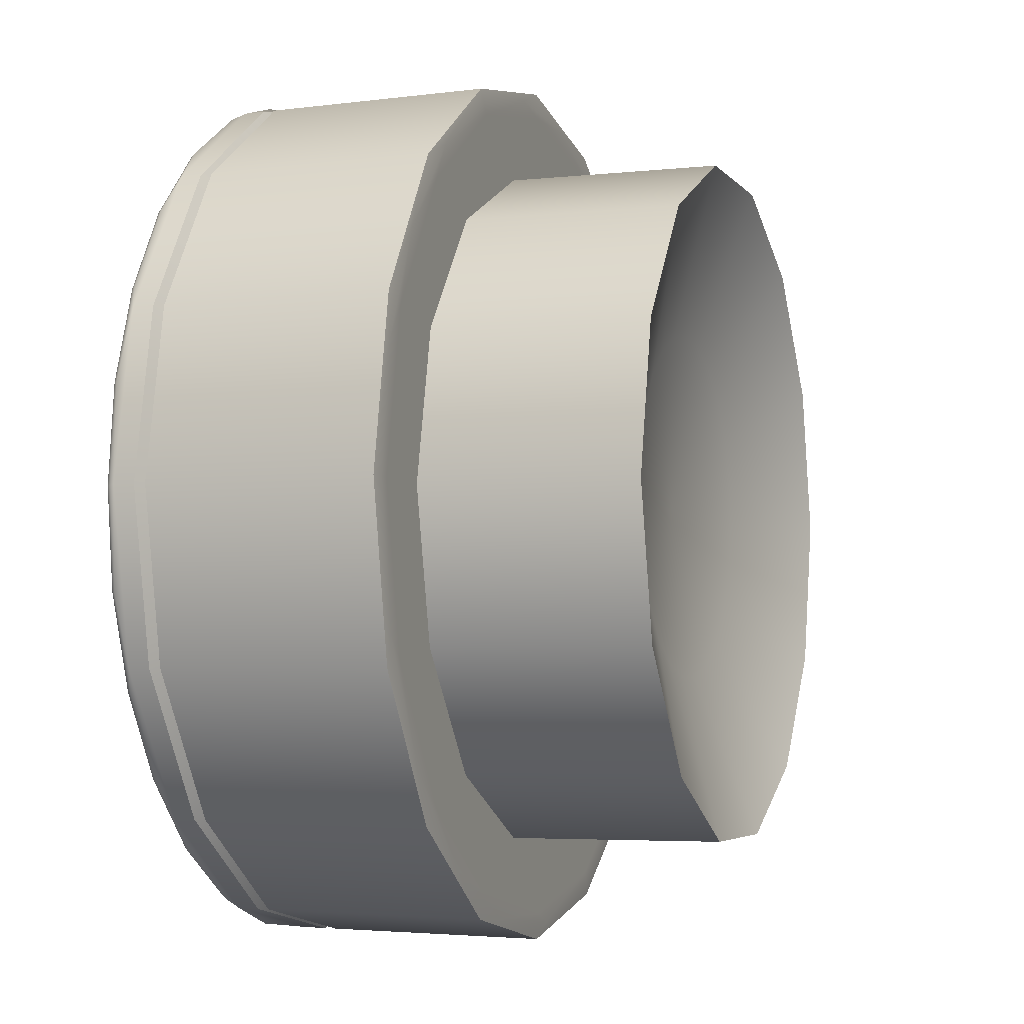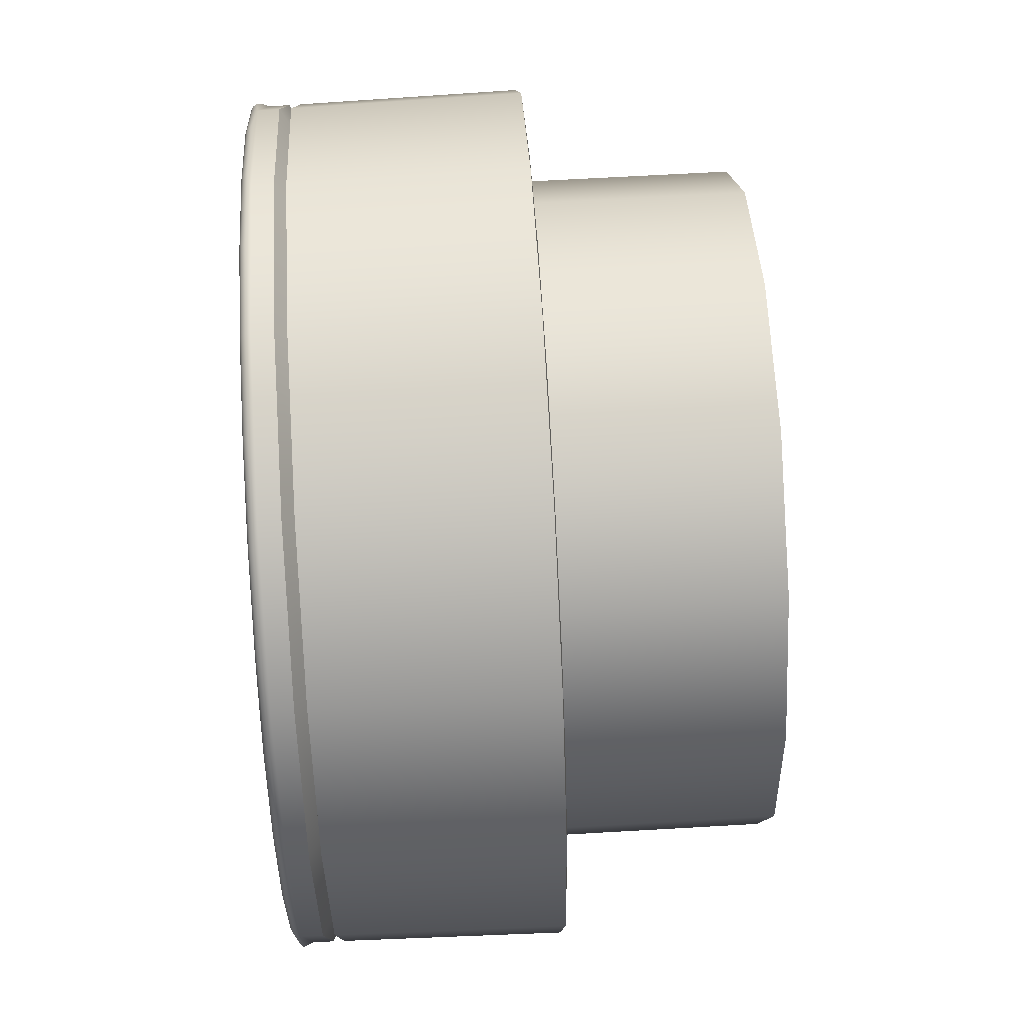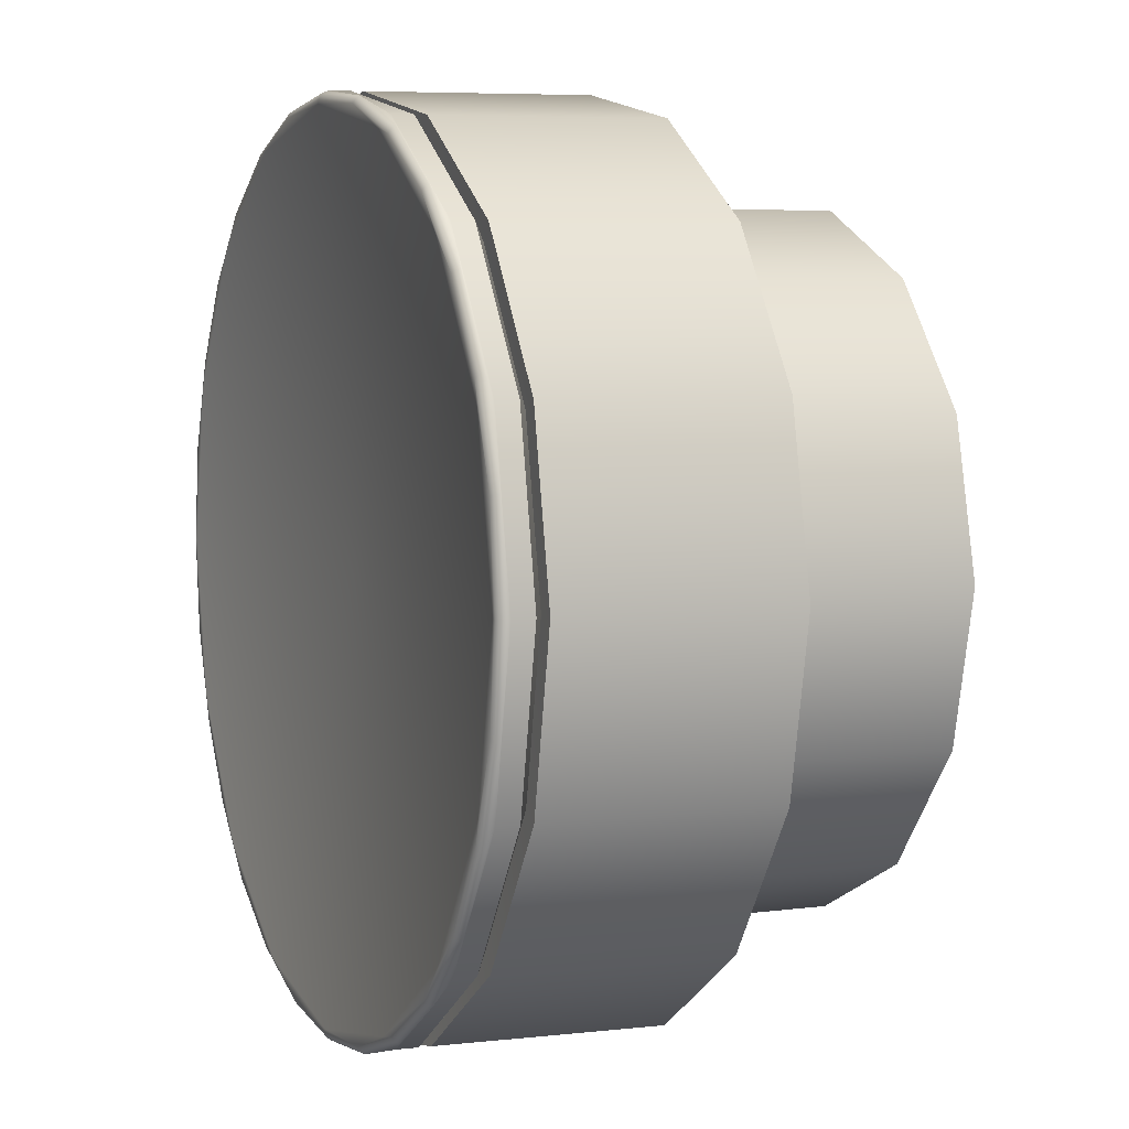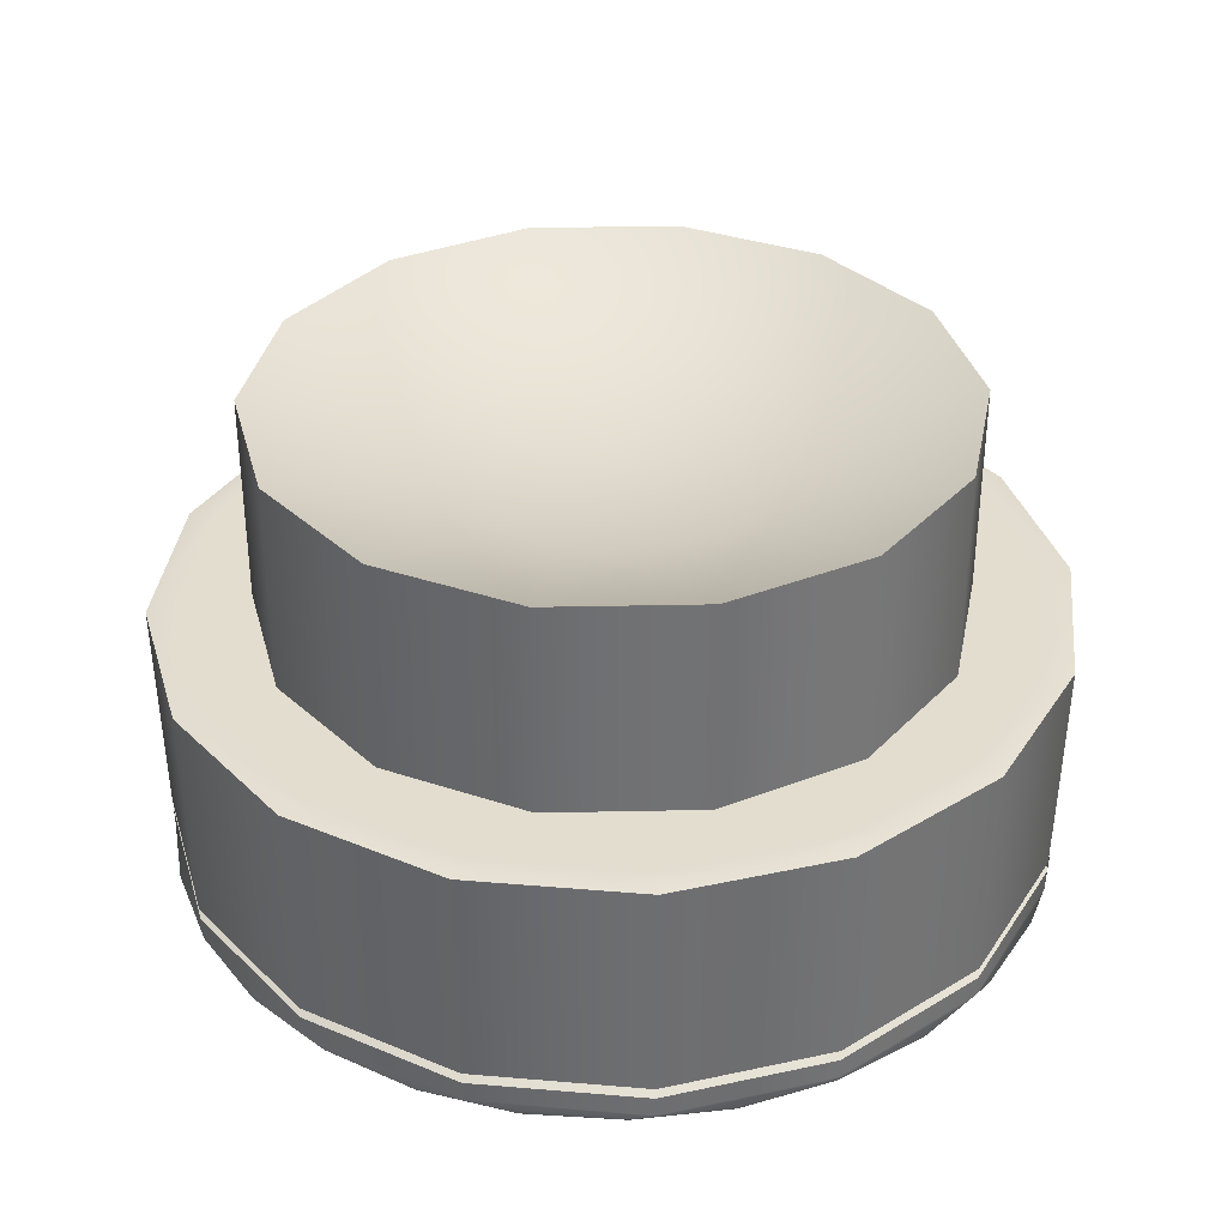
<metadata>
{"format":"obj","ext":"obj","renderer":"f3d","projection":"perspective","resolution":1024,"background":"white","views":[{"elev":-4.4,"azim":109.4,"up":"+Z"},{"elev":67.0,"azim":86.7,"up":"+Z"},{"elev":4.9,"azim":66.9,"up":"+Z"},{"elev":35.0,"azim":-27.3,"up":"+Y"}]}
</metadata>
<code>
g RightThumb
v 98.08 -5.25 34.5
v 98.55 -5.25 32.44
v 99.87 -5.25 30.79
v 101.8 -5.25 29.87
v 103.9 -5.25 29.87
v 105.8 -5.25 30.79
v 107.1 -5.25 32.44
v 107.6 -5.25 34.5
v 107.1 -5.25 36.56
v 105.8 -5.25 38.21
v 103.9 -5.25 39.13
v 101.8 -5.25 39.13
v 99.87 -5.25 38.21
v 98.55 -5.25 36.56
v 107.6 -8.2 34.5
v 107.1 -8.2 32.44
v 105.8 -8.2 30.79
v 103.9 -8.2 29.87
v 101.8 -8.2 29.87
v 99.87 -8.2 30.79
v 98.55 -8.2 32.44
v 98.08 -8.2 34.5
v 98.55 -8.2 36.56
v 99.87 -8.2 38.21
v 101.8 -8.2 39.13
v 103.9 -8.2 39.13
v 105.8 -8.2 38.21
v 107.1 -8.2 36.56
v 97.08 -8.2 34.5
v 97.52 -8.2 36.7
v 98.76 -8.2 38.57
v 100.6 -8.2 39.81
v 102.8 -8.2 40.25
v 105 -8.2 39.81
v 106.9 -8.2 38.57
v 108.1 -8.2 36.7
v 108.6 -8.2 34.5
v 108.1 -8.2 32.3
v 106.9 -8.2 30.43
v 105 -8.2 29.19
v 102.8 -8.2 28.75
v 100.6 -8.2 29.19
v 98.76 -8.2 30.43
v 97.52 -8.2 32.3
v 97.08 -11.32 34.5
v 97.52 -11.32 32.3
v 98.77 -11.32 30.44
v 100.6 -11.32 29.19
v 102.8 -11.32 28.75
v 105 -11.32 29.19
v 106.9 -11.32 30.44
v 108.1 -11.32 32.3
v 108.6 -11.32 34.5
v 108.1 -11.32 36.7
v 106.9 -11.32 38.56
v 105 -11.32 39.81
v 102.8 -11.32 40.25
v 100.6 -11.32 39.81
v 98.77 -11.32 38.56
v 97.52 -11.32 36.7
v 108.9 -11.51 34.5
v 108.4 -11.51 32.18
v 107.1 -11.51 30.21
v 105.1 -11.51 28.9
v 102.8 -11.51 28.44
v 100.5 -11.51 28.9
v 98.54 -11.51 30.21
v 97.23 -11.51 32.18
v 96.77 -11.51 34.5
v 97.23 -11.51 36.82
v 98.54 -11.51 38.79
v 100.5 -11.51 40.1
v 102.8 -11.51 40.56
v 105.1 -11.51 40.1
v 107.1 -11.51 38.79
v 108.4 -11.51 36.82
v 108.9 -11.8 34.5
v 108.4 -11.8 36.82
v 107.1 -11.8 38.78
v 105.1 -11.8 40.1
v 102.8 -11.8 40.56
v 100.5 -11.8 40.1
v 98.55 -11.8 38.78
v 97.23 -11.8 36.82
v 96.77 -11.8 34.5
v 97.23 -11.8 32.18
v 98.55 -11.8 30.22
v 100.5 -11.8 28.9
v 102.8 -11.8 28.44
v 105.1 -11.8 28.9
v 107.1 -11.8 30.22
v 108.4 -11.8 32.18
v 96.95 -11.94 34.5
v 97.39 -11.94 36.75
v 98.67 -11.94 38.66
v 100.6 -11.94 39.94
v 102.8 -11.94 40.38
v 105.1 -11.94 39.94
v 107 -11.94 38.66
v 108.3 -11.94 36.75
v 108.7 -11.94 34.5
v 108.3 -11.94 32.25
v 107 -11.94 30.34
v 105.1 -11.94 29.06
v 102.8 -11.94 28.62
v 100.6 -11.94 29.06
v 98.67 -11.94 30.34
v 97.39 -11.94 32.25
v 108.9 -11.86 34.48
v 108.8 -11.91 34.48
v 108.8 -11.94 34.48
v 107.5 -11.94 38.19
v 107.6 -11.86 38.25
v 106.6 -11.94 39.14
v 106.6 -11.86 39.21
v 104.2 -11.94 40.29
v 104.2 -11.86 40.39
v 99.14 -11.94 39.16
v 99.08 -11.86 39.24
v 98.19 -11.94 38.22
v 98.12 -11.86 38.28
v 97.04 -11.94 35.84
v 96.94 -11.86 35.86
v 98.17 -11.94 30.81
v 98.09 -11.86 30.75
v 99.11 -11.94 29.86
v 99.05 -11.86 29.79
v 101.5 -11.94 28.71
v 101.5 -11.86 28.61
v 106.5 -11.94 29.84
v 106.6 -11.86 29.76
v 107.5 -11.94 30.78
v 107.5 -11.86 30.72
v 108.6 -11.94 33.16
v 108.7 -11.86 35.83
v 108.7 -11.91 35.82
v 108.6 -11.94 35.8
v 108.3 -11.86 37.1
v 108.2 -11.91 37.09
v 108.2 -11.94 37.06
v 106.6 -11.91 39.18
v 107.5 -11.91 38.23
v 104.2 -11.91 40.35
v 105.4 -11.94 39.85
v 105.5 -11.91 39.9
v 105.5 -11.86 39.93
v 101.5 -11.86 40.39
v 101.5 -11.91 40.36
v 101.5 -11.94 40.3
v 102.8 -11.94 40.45
v 102.8 -11.91 40.5
v 102.8 -11.86 40.54
v 100.2 -11.86 39.95
v 100.2 -11.91 39.92
v 100.3 -11.94 39.87
v 98.15 -11.91 38.26
v 99.1 -11.91 39.21
v 96.98 -11.91 35.85
v 97.48 -11.94 37.1
v 97.43 -11.91 37.12
v 97.4 -11.86 37.14
v 96.94 -11.86 33.17
v 96.97 -11.91 33.18
v 97.03 -11.94 33.2
v 96.88 -11.94 34.52
v 96.83 -11.91 34.52
v 96.79 -11.86 34.52
v 97.38 -11.86 31.9
v 97.41 -11.91 31.91
v 97.46 -11.94 31.94
v 99.07 -11.91 29.82
v 98.12 -11.91 30.77
v 101.5 -11.91 28.65
v 100.2 -11.94 29.15
v 100.2 -11.91 29.1
v 100.2 -11.86 29.07
v 104.2 -11.86 28.61
v 104.1 -11.91 28.64
v 104.1 -11.94 28.7
v 102.8 -11.94 28.55
v 102.8 -11.91 28.5
v 102.8 -11.86 28.46
v 105.4 -11.86 29.05
v 105.4 -11.91 29.08
v 105.4 -11.94 29.13
v 107.5 -11.91 30.74
v 106.6 -11.91 29.79
v 108.7 -11.86 33.14
v 108.7 -11.91 33.15
v 108.2 -11.94 31.9
v 108.2 -11.91 31.88
v 108.3 -11.86 31.86
v 102.8 -11.5 34.5
v 102.8 -6.2 34.5
v 102.8 -5.96 36.92
v 104.1 -5.96 36.57
v 104.6 -5.96 36.15
v 105.1 -5.96 33.69
v 104.8 -5.96 33.1
v 103.2 -5.96 32.1
v 100.9 -5.96 33.1
v 100.5 -5.96 33.69
v 101.1 -5.96 36.15
v 101.6 -5.96 36.57
v 100.5 -5.96 34.99
v 100.4 -5.96 34.33
v 100.7 -5.96 35.61
v 102.2 -5.96 36.83
v 103.5 -5.96 36.83
v 105.2 -5.96 34.99
v 105 -5.96 35.61
v 105.2 -5.96 34.33
v 103.8 -5.96 32.28
v 104.4 -5.96 32.62
v 101.9 -5.96 32.28
v 102.5 -5.96 32.1
v 101.3 -5.96 32.62
v 96.77 -11.35 34.5
v 97.23 -11.35 32.18
v 98.54 -11.35 30.21
v 100.5 -11.35 28.9
v 102.8 -11.35 28.44
v 105.2 -11.35 28.9
v 107.1 -11.35 30.21
v 108.4 -11.35 32.18
v 108.9 -11.35 34.5
v 108.4 -11.35 36.82
v 107.1 -11.35 38.79
v 105.2 -11.35 40.1
v 102.8 -11.35 40.56
v 100.5 -11.35 40.1
v 98.54 -11.35 38.79
v 97.23 -11.35 36.82
v 96.71 -8.223 34.5
v 97.18 -8.223 36.84
v 98.5 -8.223 38.83
v 100.5 -8.223 40.15
v 102.8 -8.223 40.62
v 105.2 -8.223 40.15
v 107.2 -8.223 38.83
v 108.5 -8.223 36.84
v 108.9 -8.223 34.5
v 108.5 -8.223 32.16
v 107.2 -8.223 30.17
v 105.2 -8.223 28.85
v 102.8 -8.223 28.38
v 100.5 -8.223 28.85
v 98.5 -8.223 30.17
v 97.18 -8.223 32.16
v 108.7 -8.205 34.5
v 106.6 -8.205 39.07
v 100 -8.205 39.71
v 108.4 -8.205 32.6
v 96.97 -8.205 35.27
v 97.53 -8.205 37.12
v 98.65 -8.205 38.68
v 101.7 -8.205 40.3
v 103.4 -8.205 40.38
v 105.1 -8.205 39.96
v 107.7 -8.205 37.78
v 108.5 -8.205 36.22
v 107.5 -8.205 30.9
v 106.1 -8.205 29.58
v 104.4 -8.205 28.79
v 102.4 -8.205 28.6
v 100.6 -8.205 29.04
v 98.93 -8.205 30.05
v 97.71 -8.205 31.54
v 97.03 -8.205 33.35
f 2 21 1
f 1 21 22
f 1 22 14
f 14 22 23
f 14 23 13
f 13 23 24
f 13 24 12
f 12 24 25
f 12 25 11
f 11 25 26
f 11 26 10
f 10 26 27
f 10 27 9
f 9 27 28
f 9 28 8
f 8 28 15
f 8 15 7
f 7 15 16
f 7 16 6
f 6 16 17
f 6 17 5
f 5 17 18
f 5 18 4
f 4 18 19
f 4 19 3
f 3 19 20
f 3 20 2
f 2 20 21
f 44 29 22
f 22 29 30
f 22 30 23
f 23 30 31
f 23 31 24
f 24 31 32
f 24 32 25
f 25 32 33
f 25 33 26
f 26 33 34
f 26 34 27
f 27 34 35
f 27 35 28
f 28 35 36
f 28 36 15
f 15 36 37
f 15 37 38
f 15 38 16
f 16 38 39
f 16 39 17
f 17 39 40
f 17 40 18
f 18 40 41
f 18 41 19
f 19 41 42
f 19 42 20
f 20 42 43
f 20 43 21
f 21 43 44
f 21 44 22
f 46 68 45
f 45 68 69
f 45 69 60
f 60 69 70
f 60 70 59
f 59 70 71
f 59 71 58
f 58 71 72
f 58 72 57
f 57 72 73
f 57 73 56
f 56 73 74
f 56 74 55
f 55 74 75
f 55 75 54
f 54 75 76
f 54 76 53
f 53 76 61
f 53 61 52
f 52 61 62
f 52 62 51
f 51 62 63
f 51 63 50
f 50 63 64
f 50 64 49
f 49 64 65
f 49 65 48
f 48 65 66
f 48 66 47
f 47 66 67
f 47 67 46
f 46 67 68
f 78 135 77
f 77 135 109
f 77 109 188
f 188 109 110
f 188 110 189
f 189 110 111
f 189 111 134
f 134 111 101
f 134 101 102
f 79 113 78
f 78 113 138
f 78 138 135
f 135 138 139
f 135 139 136
f 136 139 140
f 136 140 137
f 137 140 100
f 137 100 101
f 113 79 115
f 115 79 80
f 115 80 146
f 146 80 117
f 146 117 143
f 143 117 151
f 143 151 150
f 150 151 149
f 150 149 97
f 97 149 96
f 96 149 155
f 96 155 118
f 118 155 154
f 118 154 157
f 157 154 153
f 157 153 119
f 119 153 82
f 119 82 83
f 80 81 117
f 117 81 152
f 117 152 151
f 151 152 148
f 151 148 149
f 149 148 155
f 152 81 147
f 147 81 82
f 147 82 153
f 119 83 121
f 121 83 84
f 121 84 161
f 161 84 123
f 161 123 158
f 158 123 166
f 158 166 165
f 165 166 164
f 165 164 93
f 93 164 108
f 108 164 170
f 108 170 124
f 124 170 169
f 124 169 172
f 172 169 168
f 172 168 125
f 125 168 86
f 125 86 87
f 84 85 123
f 123 85 167
f 123 167 166
f 166 167 163
f 166 163 164
f 164 163 170
f 167 85 162
f 162 85 86
f 162 86 168
f 125 87 127
f 127 87 88
f 127 88 176
f 176 88 129
f 176 129 173
f 173 129 181
f 173 181 180
f 180 181 179
f 180 179 105
f 105 179 104
f 104 179 185
f 104 185 130
f 130 185 184
f 130 184 187
f 187 184 183
f 187 183 131
f 131 183 90
f 131 90 91
f 88 89 129
f 129 89 182
f 129 182 181
f 181 182 178
f 181 178 179
f 179 178 185
f 182 89 177
f 177 89 90
f 177 90 183
f 131 91 133
f 133 91 92
f 133 92 192
f 192 92 188
f 192 188 189
f 92 77 188
f 165 93 122
f 122 93 94
f 122 94 159
f 159 94 120
f 159 120 156
f 156 120 157
f 156 157 119
f 94 95 120
f 120 95 118
f 120 118 157
f 95 96 118
f 150 97 116
f 116 97 98
f 116 98 144
f 144 98 114
f 144 114 141
f 141 114 142
f 141 142 113
f 113 142 138
f 98 99 114
f 114 99 112
f 114 112 142
f 142 112 139
f 142 139 138
f 99 100 112
f 112 100 140
f 112 140 139
f 103 132 102
f 102 132 190
f 102 190 134
f 134 190 191
f 134 191 189
f 189 191 192
f 132 103 130
f 130 103 104
f 180 105 128
f 128 105 106
f 128 106 174
f 174 106 126
f 174 126 171
f 171 126 172
f 171 172 125
f 106 107 126
f 126 107 124
f 126 124 172
f 107 108 124
f 135 136 109
f 109 136 110
f 136 137 110
f 110 137 111
f 101 111 137
f 113 115 141
f 141 115 145
f 141 145 144
f 144 145 116
f 146 143 145
f 145 143 116
f 143 150 116
f 115 146 145
f 152 147 148
f 148 147 154
f 148 154 155
f 153 154 147
f 119 121 156
f 156 121 160
f 156 160 159
f 159 160 122
f 161 158 160
f 160 158 122
f 158 165 122
f 121 161 160
f 167 162 163
f 163 162 169
f 163 169 170
f 168 169 162
f 125 127 171
f 171 127 175
f 171 175 174
f 174 175 128
f 176 173 175
f 175 173 128
f 173 180 128
f 127 176 175
f 182 177 178
f 178 177 184
f 178 184 185
f 183 184 177
f 187 131 186
f 186 131 133
f 186 133 191
f 191 133 192
f 130 187 132
f 132 187 186
f 132 186 190
f 190 186 191
f 92 62 77
f 77 62 61
f 77 61 78
f 78 61 76
f 78 76 79
f 79 76 75
f 79 75 80
f 80 75 74
f 80 74 81
f 81 74 73
f 81 73 82
f 82 73 72
f 82 72 83
f 83 72 71
f 83 71 84
f 84 71 70
f 84 70 85
f 85 70 69
f 85 69 86
f 86 69 68
f 86 68 87
f 87 68 67
f 87 67 88
f 88 67 66
f 88 66 89
f 89 66 65
f 89 65 90
f 90 65 64
f 90 64 91
f 91 64 63
f 91 63 92
f 92 63 62
f 108 193 93
f 107 193 108
f 106 193 107
f 105 193 106
f 104 193 105
f 103 193 104
f 102 193 103
f 101 193 102
f 100 193 101
f 99 193 100
f 98 193 99
f 97 193 98
f 96 193 97
f 95 193 96
f 94 193 95
f 93 193 94
f 14 205 1
f 1 205 206
f 1 206 202
f 202 206 194
f 13 203 14
f 14 203 207
f 14 207 205
f 205 207 194
f 203 13 204
f 204 13 12
f 204 12 208
f 208 12 195
f 208 195 194
f 12 11 195
f 195 11 209
f 195 209 194
f 209 11 196
f 196 11 10
f 196 10 197
f 197 10 9
f 197 9 211
f 211 9 210
f 211 210 194
f 9 8 210
f 210 8 212
f 210 212 194
f 212 8 198
f 198 8 7
f 198 7 199
f 199 7 6
f 199 6 214
f 214 6 213
f 214 213 194
f 6 5 213
f 213 5 200
f 213 200 194
f 5 4 200
f 200 4 216
f 200 216 194
f 216 4 215
f 215 4 3
f 215 3 217
f 217 3 201
f 217 201 194
f 3 2 201
f 201 2 202
f 201 202 194
f 2 1 202
f 208 194 204
f 204 194 203
f 203 194 207
f 205 194 206
f 217 194 215
f 215 194 216
f 214 194 199
f 199 194 198
f 211 194 197
f 197 194 196
f 196 194 209
f 194 212 198
f 60 218 45
f 45 218 219
f 45 219 46
f 46 219 220
f 46 220 47
f 47 220 221
f 47 221 48
f 48 221 222
f 48 222 49
f 49 222 223
f 49 223 50
f 50 223 224
f 50 224 51
f 51 224 225
f 51 225 52
f 52 225 226
f 52 226 53
f 53 226 227
f 53 227 54
f 54 227 228
f 54 228 55
f 55 228 229
f 55 229 56
f 56 229 230
f 56 230 57
f 57 230 231
f 57 231 58
f 58 231 232
f 58 232 59
f 59 232 233
f 59 233 60
f 60 233 218
f 29 234 254
f 254 234 235
f 254 235 255
f 255 235 236
f 255 236 256
f 256 236 252
f 256 252 31
f 31 252 32
f 32 252 257
f 32 257 33
f 33 257 258
f 33 258 34
f 34 258 259
f 34 259 251
f 251 259 239
f 251 239 240
f 236 237 252
f 252 237 257
f 237 238 257
f 257 238 258
f 238 239 258
f 258 239 259
f 251 240 260
f 260 240 241
f 260 241 261
f 261 241 242
f 261 242 250
f 250 242 253
f 250 253 37
f 37 253 38
f 38 253 262
f 38 262 39
f 39 262 263
f 39 263 40
f 40 263 264
f 40 264 41
f 41 264 265
f 41 265 42
f 42 265 266
f 42 266 267
f 267 266 247
f 267 247 248
f 242 243 253
f 253 243 262
f 243 244 262
f 262 244 263
f 244 245 263
f 263 245 264
f 245 246 264
f 264 246 265
f 246 247 265
f 265 247 266
f 267 248 268
f 268 248 249
f 268 249 269
f 269 249 234
f 269 234 29
f 29 44 269
f 269 44 268
f 44 43 268
f 268 43 267
f 43 42 267
f 250 37 261
f 261 37 36
f 261 36 260
f 260 36 35
f 260 35 251
f 251 35 34
f 256 31 255
f 255 31 30
f 255 30 254
f 254 30 29
f 233 235 218
f 218 235 234
f 218 234 249
f 235 233 236
f 236 233 232
f 236 232 237
f 237 232 231
f 237 231 238
f 238 231 230
f 238 230 239
f 239 230 229
f 239 229 240
f 240 229 228
f 240 228 241
f 241 228 227
f 241 227 242
f 242 227 226
f 242 226 243
f 243 226 225
f 243 225 244
f 244 225 224
f 244 224 223
f 244 223 245
f 245 223 222
f 245 222 246
f 246 222 221
f 246 221 247
f 247 221 220
f 247 220 248
f 248 220 219
f 248 219 249
f 249 219 218

</code>
